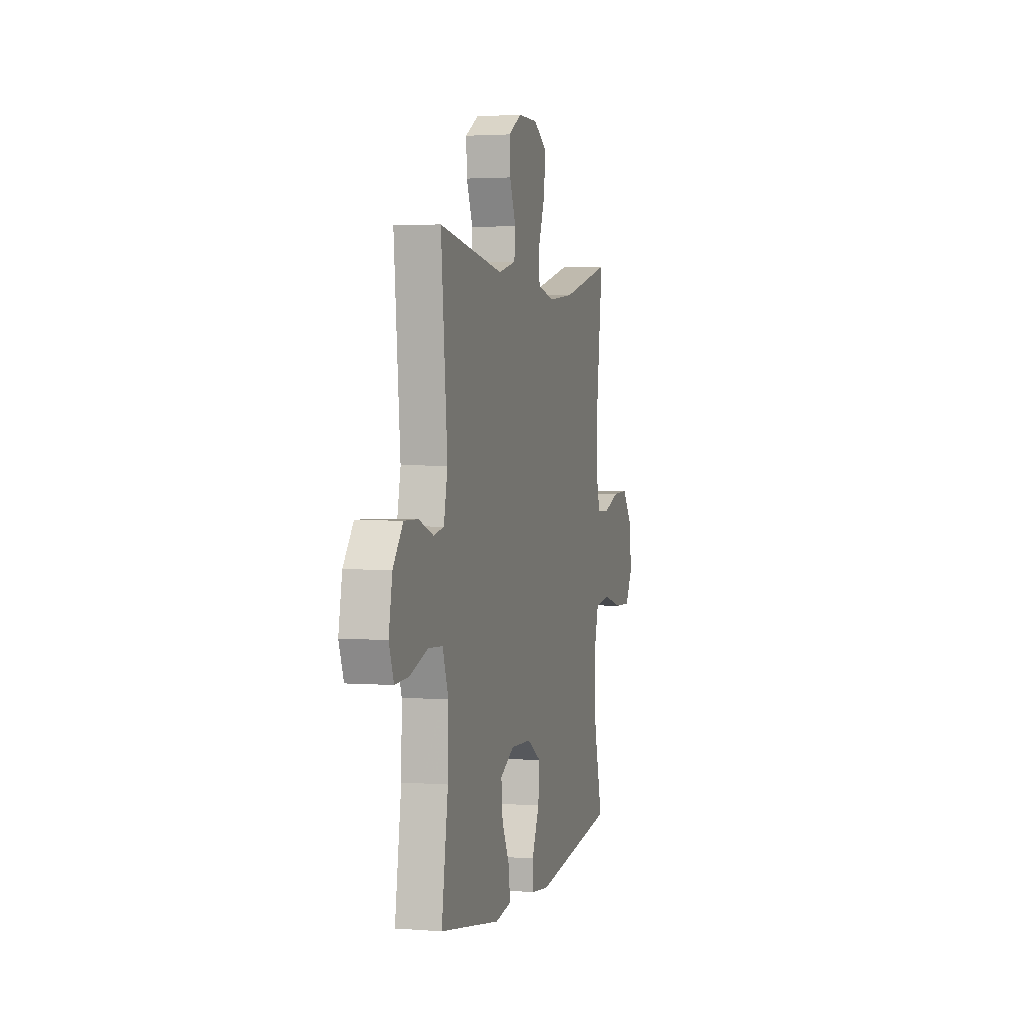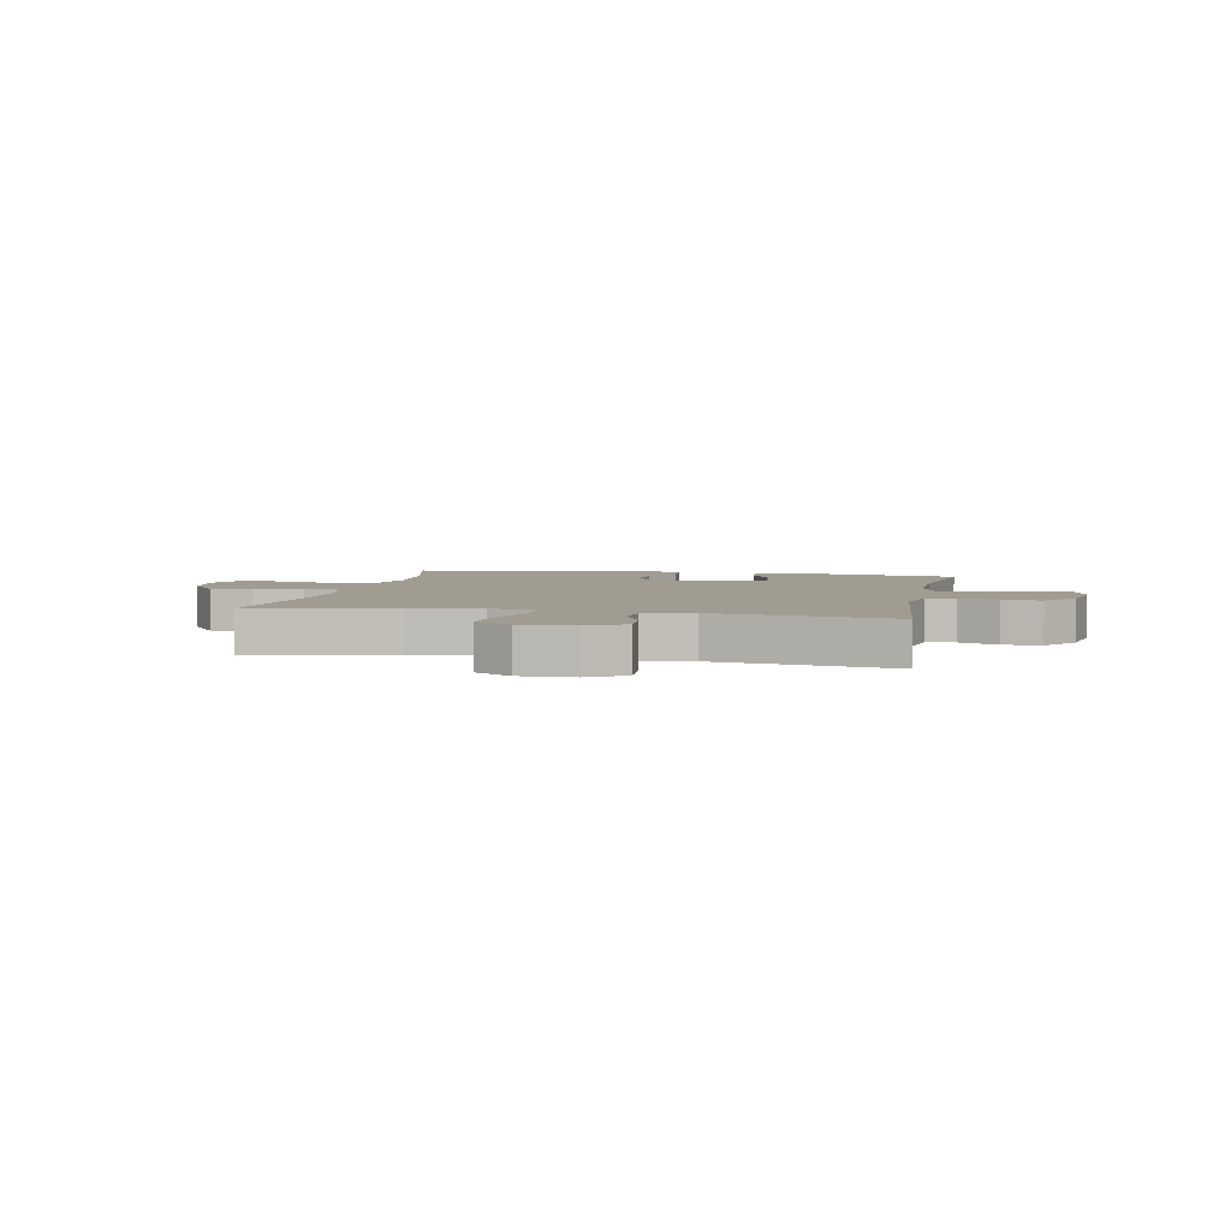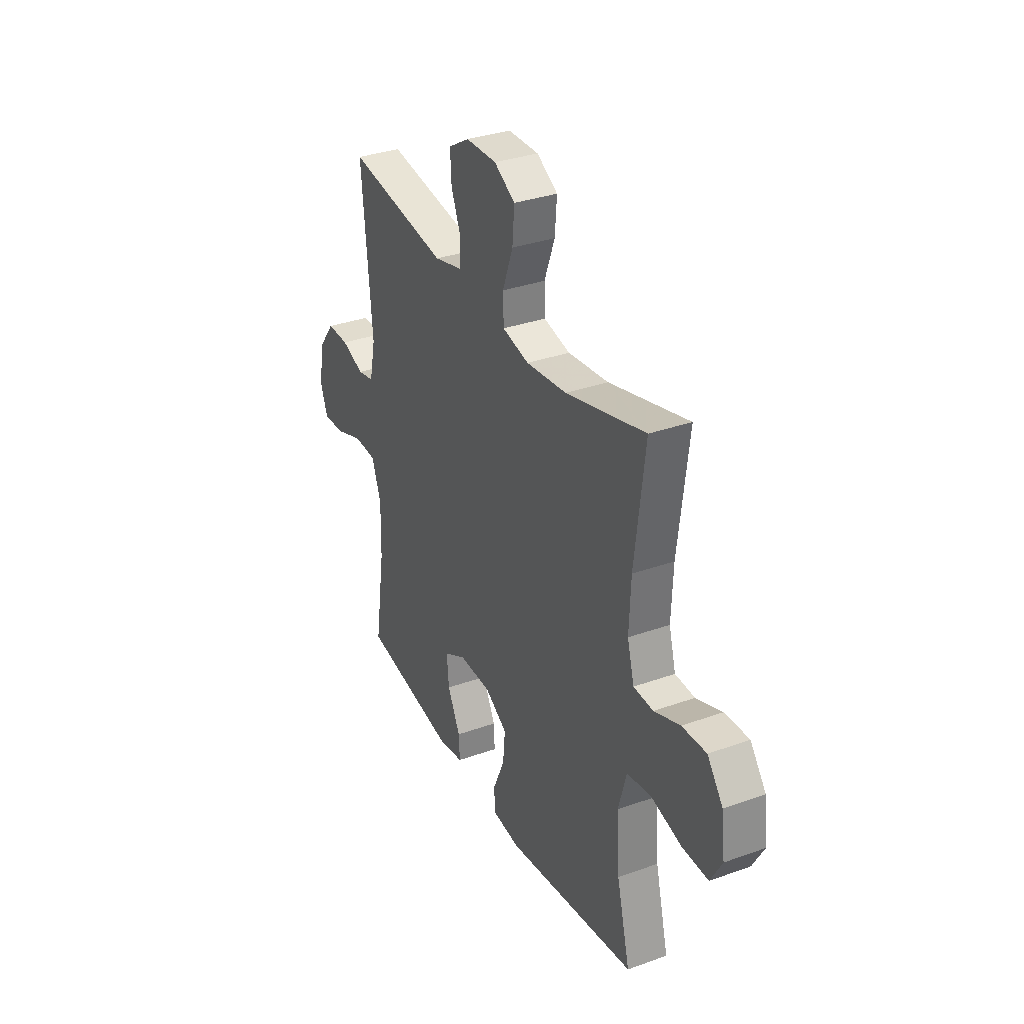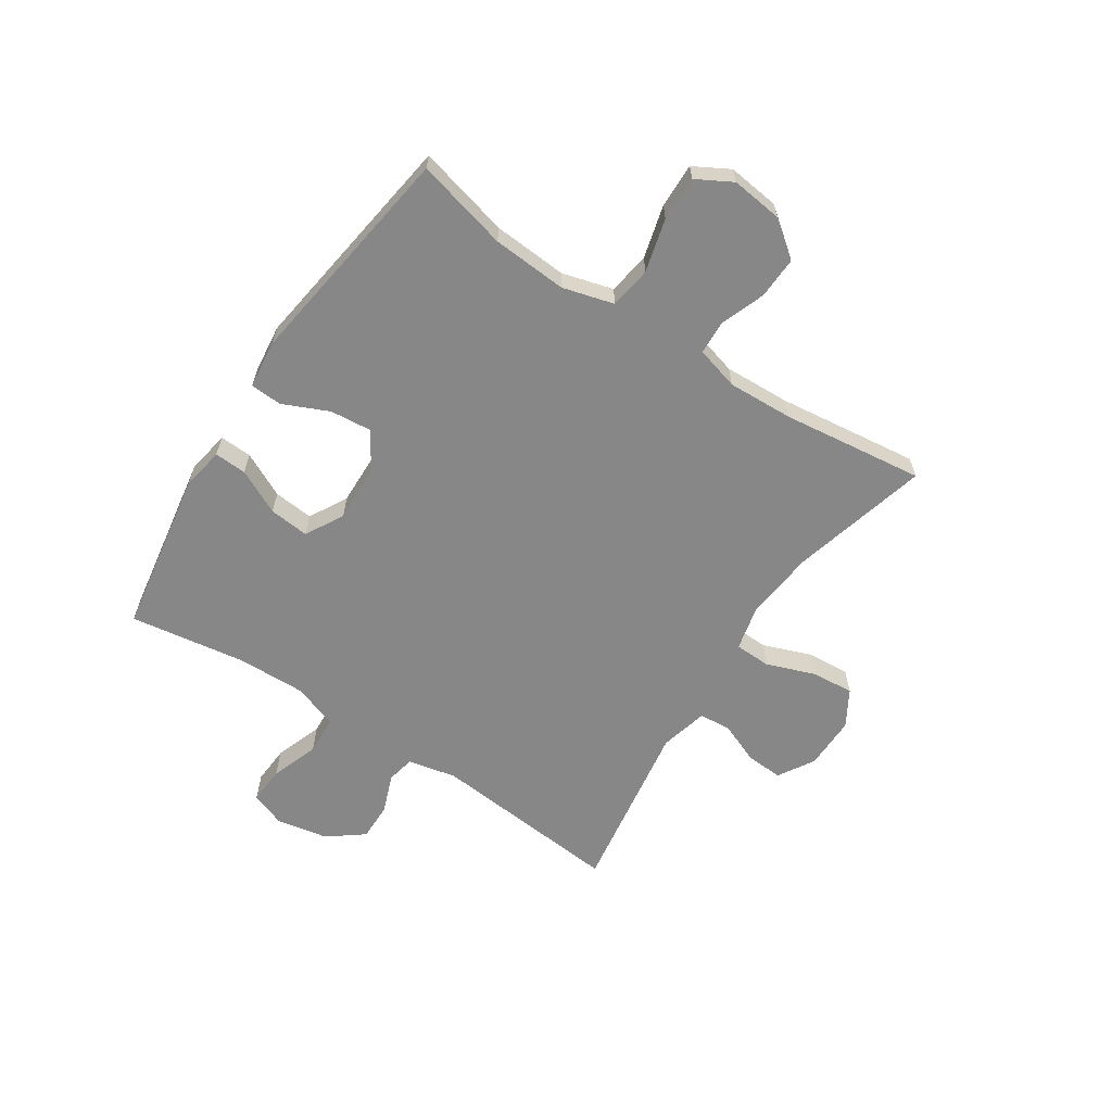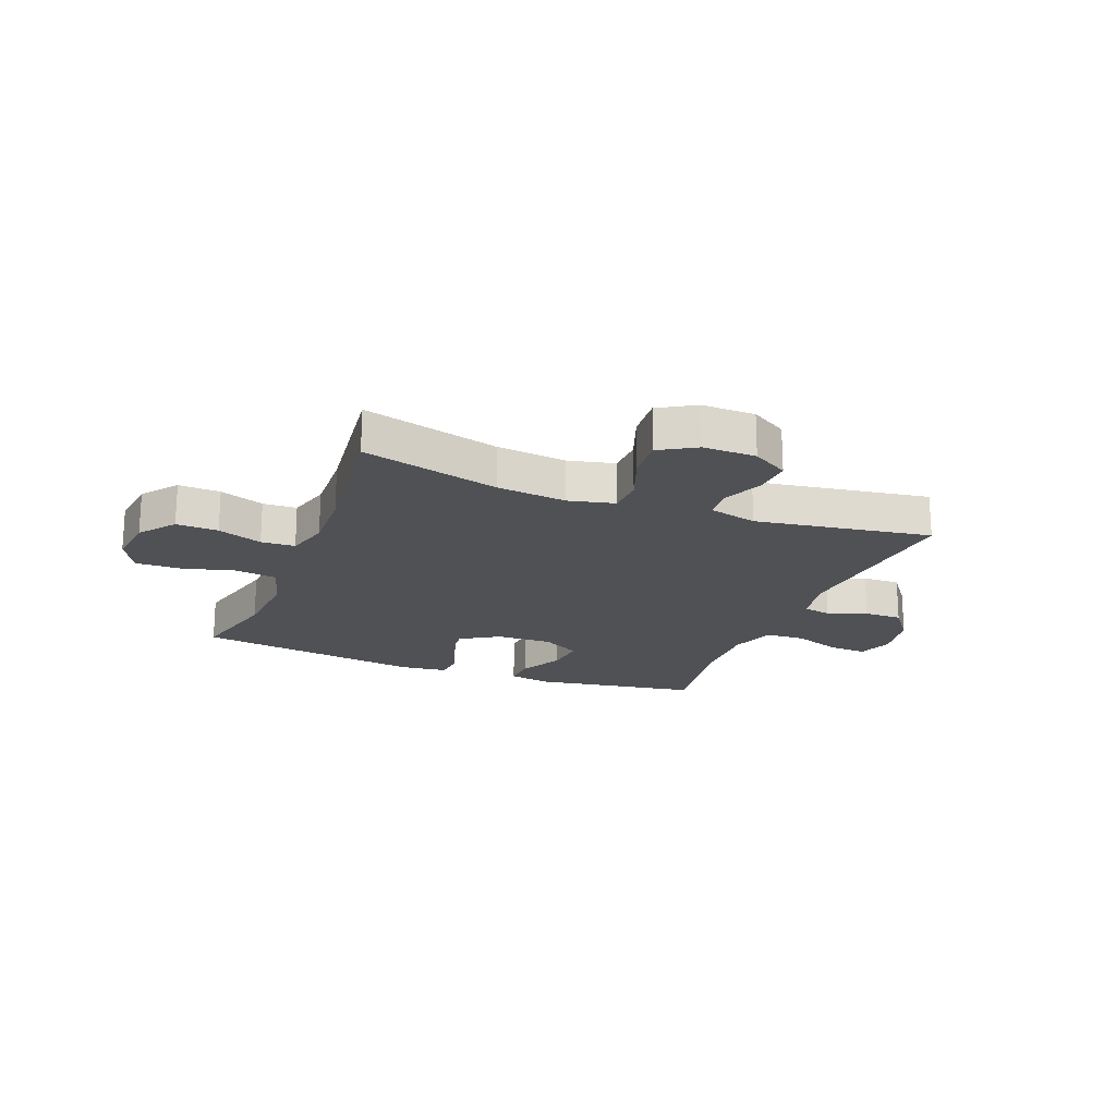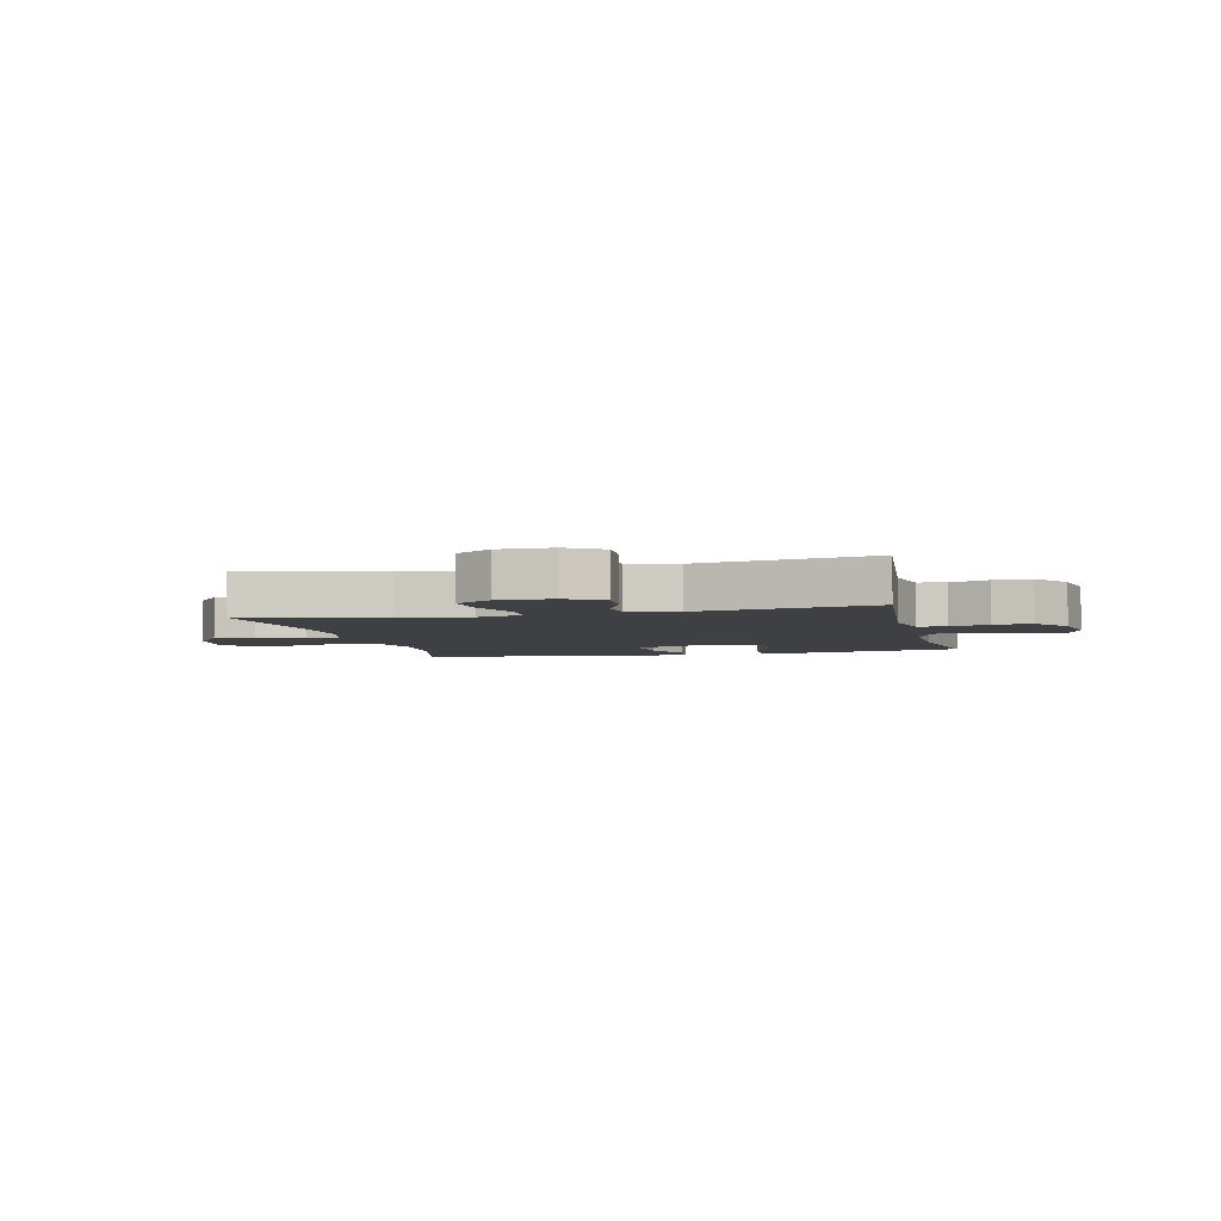
<metadata>
{"format":"obj","ext":"obj","renderer":"f3d","projection":"perspective","resolution":1024,"background":"white","views":[{"elev":2.5,"azim":105.2,"up":"+Z"},{"elev":4.4,"azim":11.5,"up":"+Y"},{"elev":33.2,"azim":-116.2,"up":"+Z"},{"elev":-62.4,"azim":-123.4,"up":"+Y"},{"elev":-19.8,"azim":-21.5,"up":"+Y"},{"elev":-4.6,"azim":13.6,"up":"+Y"}]}
</metadata>
<code>
v 0.5 0.07 -0.5
v 0.209 0.07 -0.548
v 0.133 0.07 -0.535
v 0.136 0.07 -0.478
v 0.175 0.07 -0.399
v 0.182 0.07 -0.328
v 0.114 0.07 -0.291
v 0.015 0.07 -0.294
v -0.053 0.07 -0.336
v -0.046 0.07 -0.41
v -0.01 0.07 -0.491
v -0.013 0.07 -0.547
v -0.099 0.07 -0.557
v -0.5 0.07 -0.5
v -0.459 0.07 -0.337
v -0.45 0.07 -0.205
v -0.475 0.07 -0.115
v -0.549 0.07 -0.104
v -0.643 0.07 -0.129
v -0.722 0.07 -0.131
v -0.757 0.07 -0.068
v -0.746 0.07 0.023
v -0.698 0.07 0.086
v -0.624 0.07 0.083
v -0.545 0.07 0.054
v -0.485 0.07 0.057
v -0.464 0.07 0.133
v -0.469 0.07 0.249
v -0.5 0.07 0.5
v -0.257 0.07 0.437
v -0.133 0.07 0.424
v -0.052 0.07 0.443
v -0.05 0.07 0.507
v -0.082 0.07 0.593
v -0.088 0.07 0.668
v -0.024 0.07 0.706
v 0.07 0.07 0.705
v 0.134 0.07 0.667
v 0.13 0.07 0.601
v 0.1 0.07 0.528
v 0.105 0.07 0.472
v 0.19 0.07 0.451
v 0.5 0.07 0.5
v 0.469 0.07 0.161
v 0.487 0.07 0.075
v 0.537 0.07 0.065
v 0.606 0.07 0.091
v 0.673 0.07 0.092
v 0.721 0.07 0.029
v 0.738 0.07 -0.062
v 0.715 0.07 -0.124
v 0.648 0.07 -0.12
v 0.563 0.07 -0.09
v 0.494 0.07 -0.094
v 0.466 0.07 -0.173
v 0.469 0.07 -0.295
v 0.5 0 -0.5
v 0.209 0 -0.548
v 0.133 0 -0.535
v 0.136 0 -0.478
v 0.175 0 -0.399
v 0.182 0 -0.328
v 0.114 0 -0.291
v 0.015 0 -0.294
v -0.053 0 -0.336
v -0.046 0 -0.41
v -0.01 0 -0.491
v -0.013 0 -0.547
v -0.099 0 -0.557
v -0.5 0 -0.5
v -0.459 0 -0.337
v -0.45 0 -0.205
v -0.475 0 -0.115
v -0.549 0 -0.104
v -0.643 0 -0.129
v -0.722 0 -0.131
v -0.757 0 -0.068
v -0.746 0 0.023
v -0.698 0 0.086
v -0.624 0 0.083
v -0.545 0 0.054
v -0.485 0 0.057
v -0.464 0 0.133
v -0.469 0 0.249
v -0.5 0 0.5
v -0.257 0 0.437
v -0.133 0 0.424
v -0.052 0 0.443
v -0.05 0 0.507
v -0.082 0 0.593
v -0.088 0 0.668
v -0.024 0 0.706
v 0.07 0 0.705
v 0.134 0 0.667
v 0.13 0 0.601
v 0.1 0 0.528
v 0.105 0 0.472
v 0.19 0 0.451
v 0.5 0 0.5
v 0.469 0 0.161
v 0.487 0 0.075
v 0.537 0 0.065
v 0.606 0 0.091
v 0.673 0 0.092
v 0.721 0 0.029
v 0.738 0 -0.062
v 0.715 0 -0.124
v 0.648 0 -0.12
v 0.563 0 -0.09
v 0.494 0 -0.094
v 0.466 0 -0.173
v 0.469 0 -0.295
f 50 51 52 53
f 50 53 54
f 49 50 54
f 46 47 48 49
f 46 49 54
f 45 46 54 55
f 42 43 44
f 41 42 44 45
f 37 38 39 40
f 37 40 41
f 36 37 41
f 33 34 35 36
f 32 33 36 41
f 31 32 41 45
f 28 29 30
f 27 28 30 31
f 26 27 31 45
f 22 23 24 25
f 18 19 20 21
f 17 18 21 22
f 12 13 14 15
f 10 11 12 15
f 9 10 15 16
f 8 9 16 17
f 2 3 4 5
f 56 1 2 5
f 55 56 5 6
f 7 8 17 22
f 7 22 25 26
f 26 45 55
f 6 7 26 55
f 109 108 107 106
f 110 109 106
f 110 106 105
f 105 104 103 102
f 110 105 102
f 111 110 102 101
f 100 99 98
f 101 100 98 97
f 96 95 94 93
f 97 96 93
f 97 93 92
f 92 91 90 89
f 97 92 89 88
f 101 97 88 87
f 86 85 84
f 87 86 84 83
f 101 87 83 82
f 81 80 79 78
f 77 76 75 74
f 78 77 74 73
f 71 70 69 68
f 71 68 67 66
f 72 71 66 65
f 73 72 65 64
f 61 60 59 58
f 61 58 57 112
f 62 61 112 111
f 78 73 64 63
f 82 81 78 63
f 111 101 82
f 111 82 63 62
f 1 57 58 2
f 2 58 59 3
f 3 59 60 4
f 4 60 61 5
f 5 61 62 6
f 6 62 63 7
f 7 63 64 8
f 8 64 65 9
f 9 65 66 10
f 10 66 67 11
f 11 67 68 12
f 12 68 69 13
f 13 69 70 14
f 14 70 71 15
f 15 71 72 16
f 16 72 73 17
f 17 73 74 18
f 18 74 75 19
f 19 75 76 20
f 20 76 77 21
f 21 77 78 22
f 22 78 79 23
f 23 79 80 24
f 24 80 81 25
f 25 81 82 26
f 26 82 83 27
f 27 83 84 28
f 28 84 85 29
f 29 85 86 30
f 30 86 87 31
f 31 87 88 32
f 32 88 89 33
f 33 89 90 34
f 34 90 91 35
f 35 91 92 36
f 36 92 93 37
f 37 93 94 38
f 38 94 95 39
f 39 95 96 40
f 40 96 97 41
f 41 97 98 42
f 42 98 99 43
f 43 99 100 44
f 44 100 101 45
f 45 101 102 46
f 46 102 103 47
f 47 103 104 48
f 48 104 105 49
f 49 105 106 50
f 50 106 107 51
f 51 107 108 52
f 52 108 109 53
f 53 109 110 54
f 54 110 111 55
f 55 111 112 56
f 56 112 57 1

</code>
